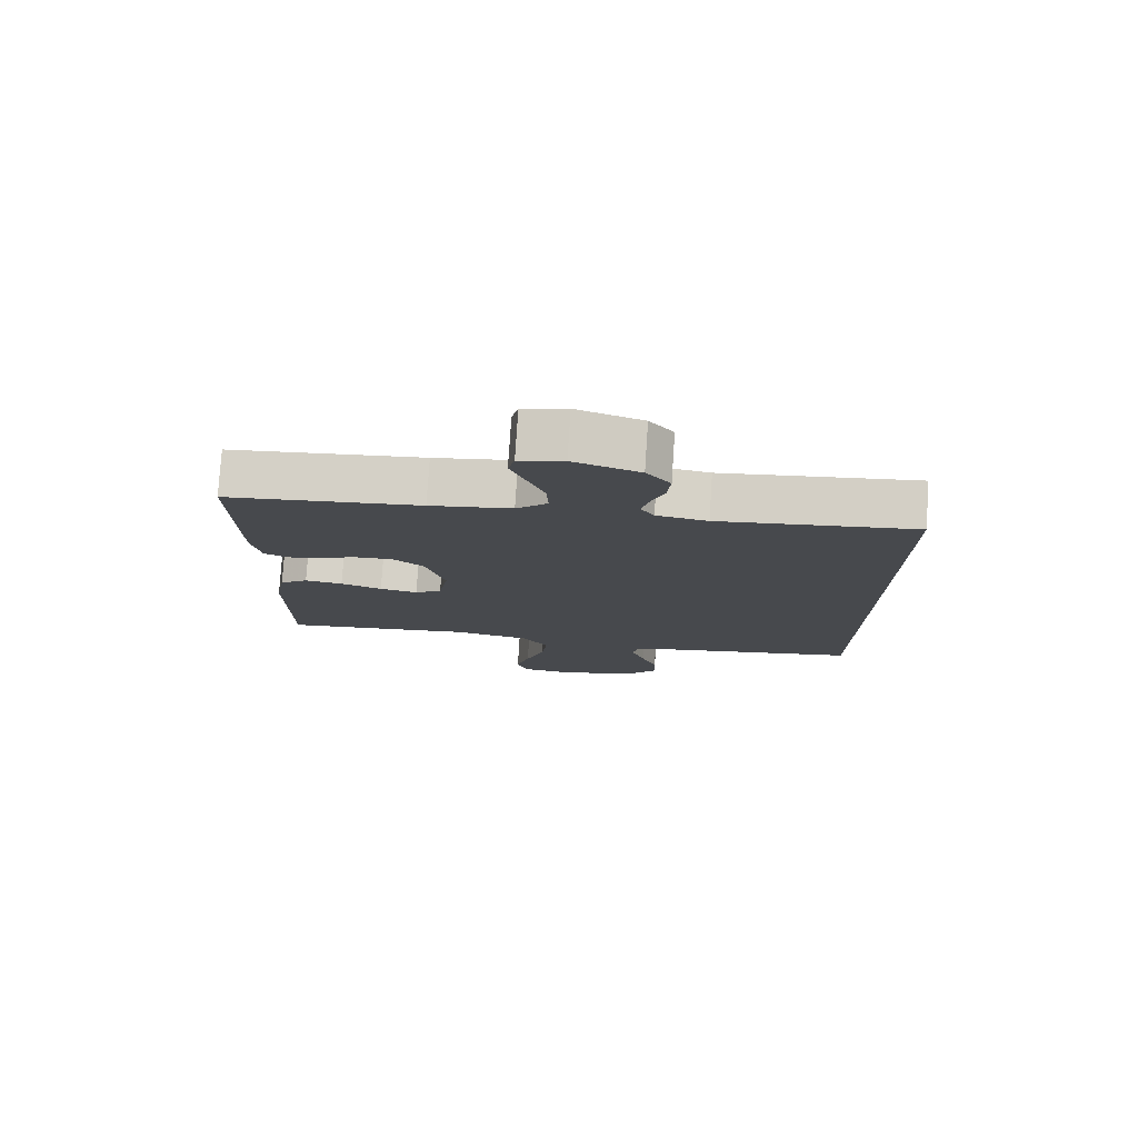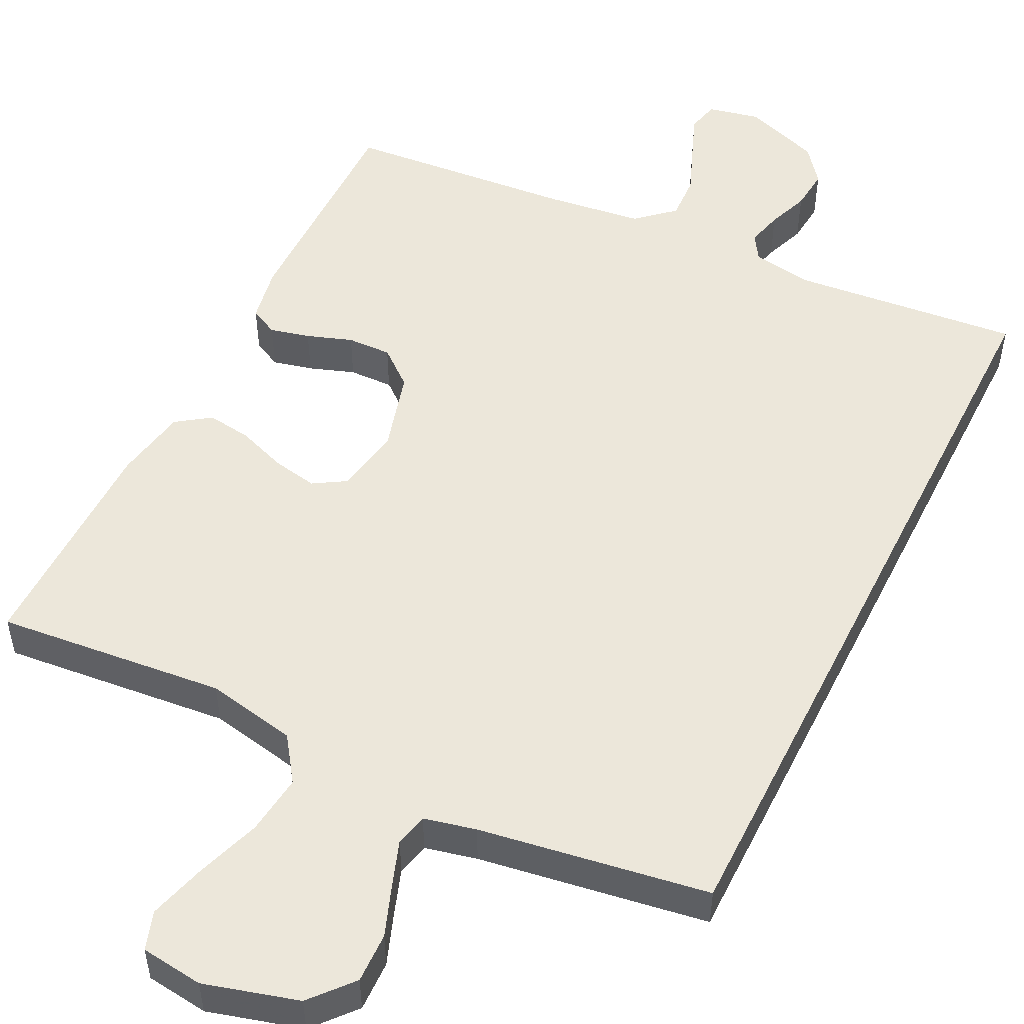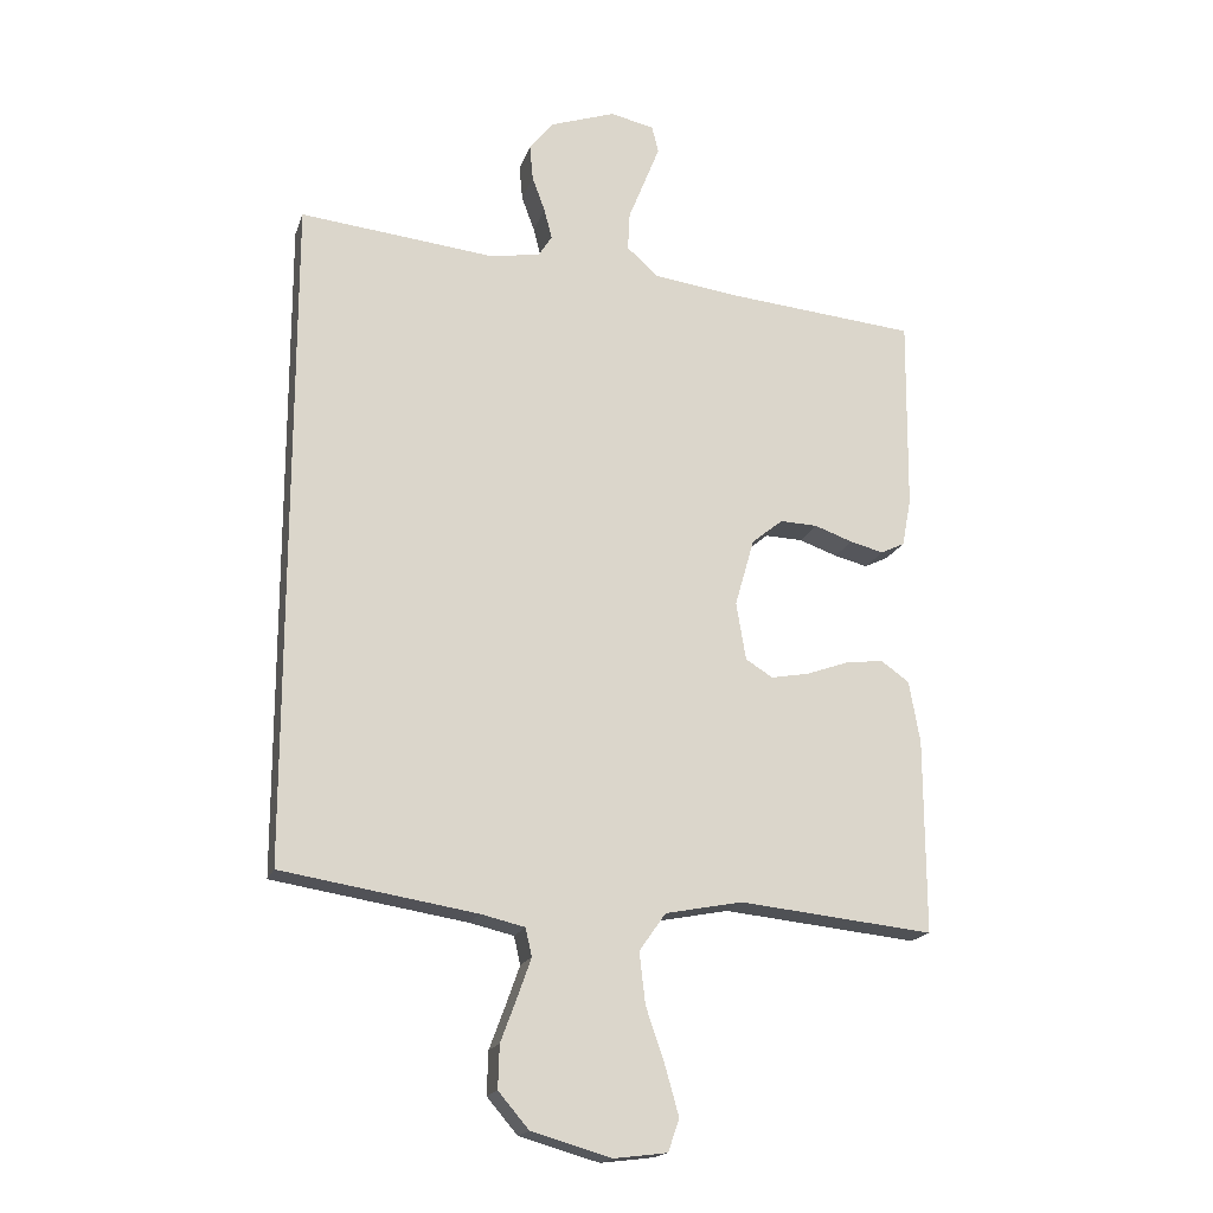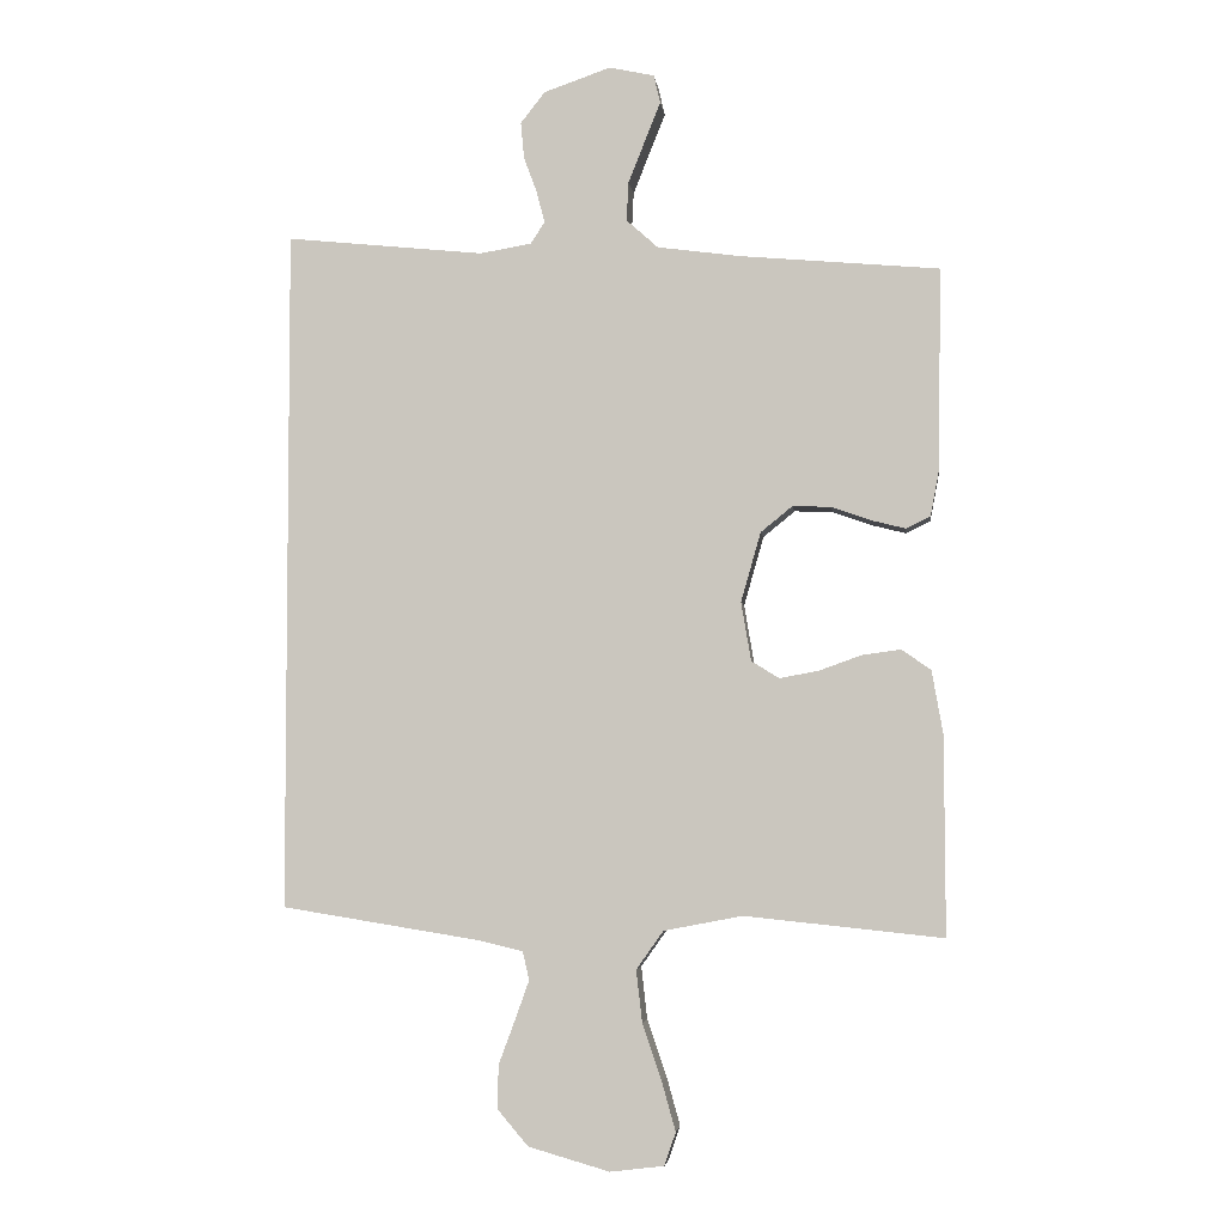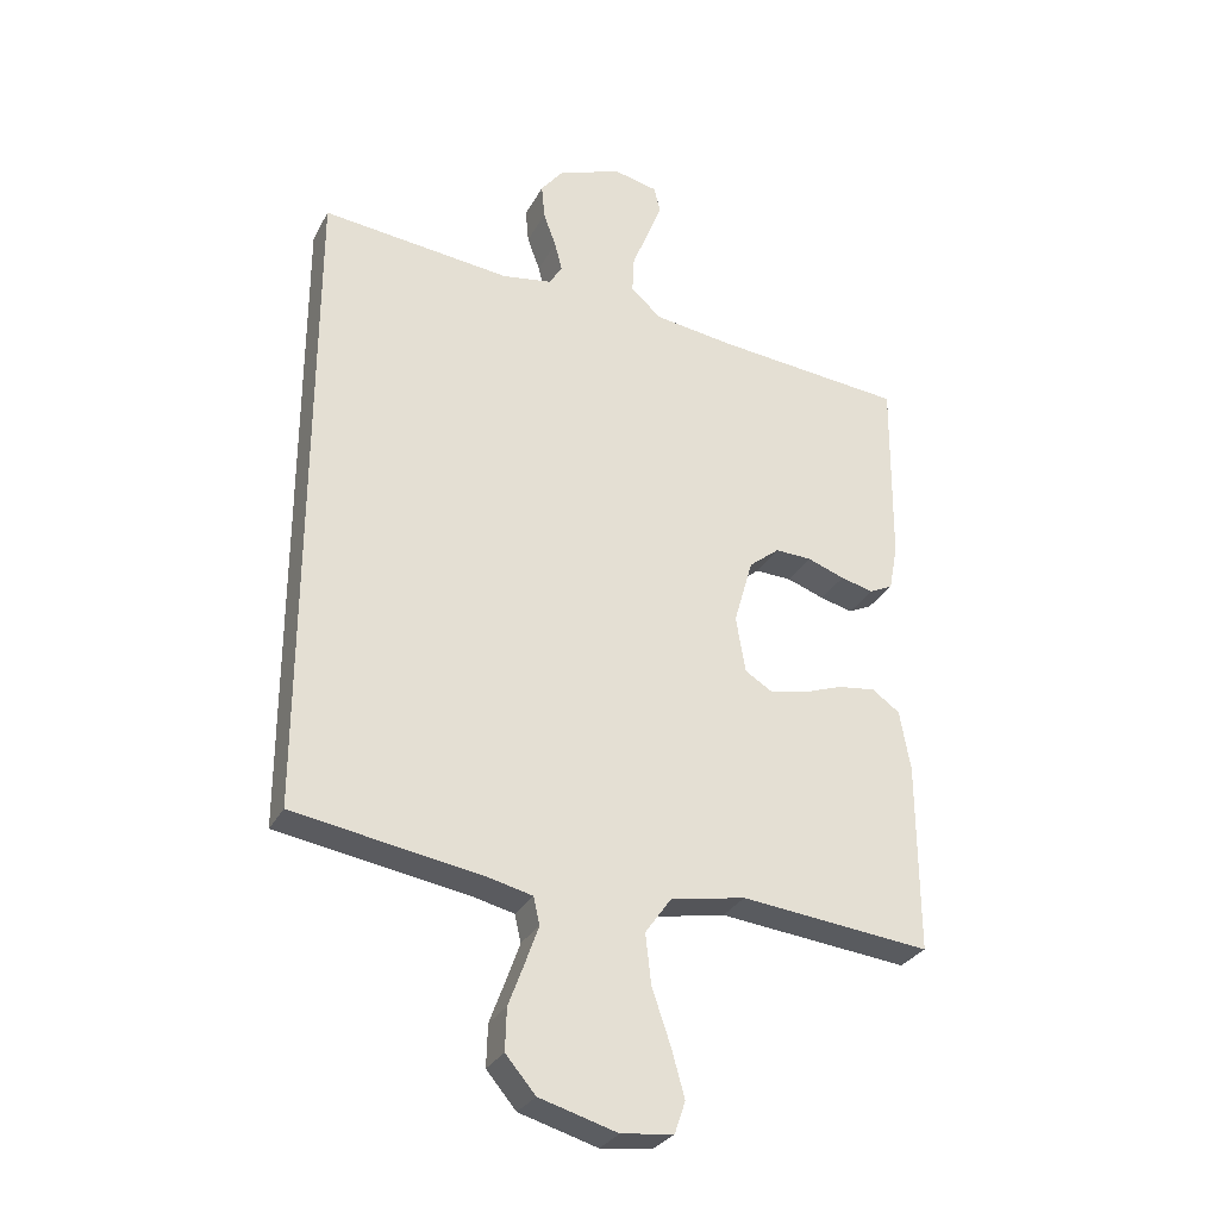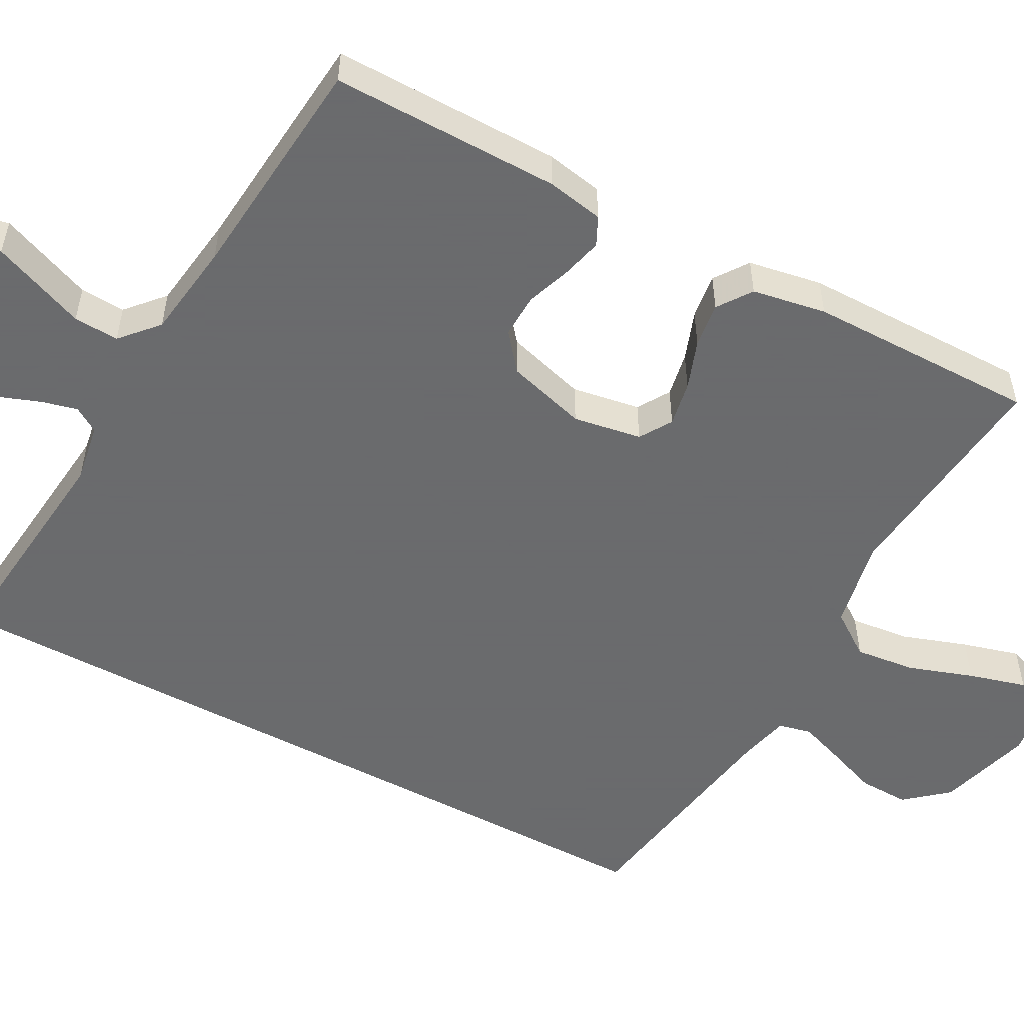
<metadata>
{"format":"obj","ext":"obj","renderer":"f3d","projection":"perspective","resolution":1024,"background":"white","views":[{"elev":78.1,"azim":-176.3,"up":"+Z"},{"elev":51.5,"azim":-153.4,"up":"+Y"},{"elev":-18.2,"azim":-15.8,"up":"+Z"},{"elev":-4.1,"azim":7.0,"up":"+Z"},{"elev":-30.0,"azim":-23.9,"up":"+Z"},{"elev":-53.2,"azim":61.6,"up":"+Y"}]}
</metadata>
<code>
v 0.5 0.07 0.5
v 0.497 0.07 0.2
v 0.483 0.07 0.126
v 0.446 0.07 0.108
v 0.394 0.07 0.121
v 0.335 0.07 0.142
v 0.277 0.07 0.144
v 0.229 0.07 0.105
v 0.199 0.07 0
v 0.214 0.07 -0.089
v 0.256 0.07 -0.115
v 0.315 0.07 -0.104
v 0.379 0.07 -0.081
v 0.438 0.07 -0.073
v 0.482 0.07 -0.104
v 0.499 0.07 -0.2
v 0.5 0.07 -0.5
v 0.2 0.07 -0.469
v 0.081 0.07 -0.492
v 0.04 0.07 -0.55
v 0.049 0.07 -0.629
v 0.078 0.07 -0.714
v 0.099 0.07 -0.789
v 0.082 0.07 -0.839
v 0 0.07 -0.849
v -0.123 0.07 -0.814
v -0.17 0.07 -0.759
v -0.168 0.07 -0.693
v -0.143 0.07 -0.626
v -0.122 0.07 -0.567
v -0.132 0.07 -0.524
v -0.2 0.07 -0.508
v -0.5 0.07 -0.46
v -0.5 0.07 0.573
v -0.2 0.07 0.542
v -0.122 0.07 0.555
v -0.101 0.07 0.588
v -0.113 0.07 0.635
v -0.133 0.07 0.689
v -0.138 0.07 0.744
v -0.101 0.07 0.791
v 0 0.07 0.826
v 0.068 0.07 0.811
v 0.078 0.07 0.769
v 0.055 0.07 0.711
v 0.029 0.07 0.646
v 0.026 0.07 0.587
v 0.074 0.07 0.544
v 0.2 0.07 0.527
v 0.5 0 0.5
v 0.497 0 0.2
v 0.483 0 0.126
v 0.446 0 0.108
v 0.394 0 0.121
v 0.335 0 0.142
v 0.277 0 0.144
v 0.229 0 0.105
v 0.199 0 0
v 0.214 0 -0.089
v 0.256 0 -0.115
v 0.315 0 -0.104
v 0.379 0 -0.081
v 0.438 0 -0.073
v 0.482 0 -0.104
v 0.499 0 -0.2
v 0.5 0 -0.5
v 0.2 0 -0.469
v 0.081 0 -0.492
v 0.04 0 -0.55
v 0.049 0 -0.629
v 0.078 0 -0.714
v 0.099 0 -0.789
v 0.082 0 -0.839
v 0 0 -0.849
v -0.123 0 -0.814
v -0.17 0 -0.759
v -0.168 0 -0.693
v -0.143 0 -0.626
v -0.122 0 -0.567
v -0.132 0 -0.524
v -0.2 0 -0.508
v -0.5 0 -0.46
v -0.5 0 0.573
v -0.2 0 0.542
v -0.122 0 0.555
v -0.101 0 0.588
v -0.113 0 0.635
v -0.133 0 0.689
v -0.138 0 0.744
v -0.101 0 0.791
v 0 0 0.826
v 0.068 0 0.811
v 0.078 0 0.769
v 0.055 0 0.711
v 0.029 0 0.646
v 0.026 0 0.587
v 0.074 0 0.544
v 0.2 0 0.527
f 43 44 45 46
f 41 42 43 46
f 41 46 47
f 38 39 40 41
f 37 38 41 47
f 36 37 47 48
f 32 33 34 35
f 31 32 35 36
f 30 31 36 48
f 26 27 28 29
f 26 29 30
f 21 22 23 24
f 21 24 25 26
f 15 16 17 18
f 15 18 19
f 12 13 14 15
f 11 12 15 19
f 10 11 19 20
f 3 4 5 6
f 1 2 3 6
f 49 1 6 7
f 48 49 7 8
f 30 48 8 9
f 20 21 26 30
f 9 10 20 30
f 95 94 93 92
f 95 92 91 90
f 96 95 90
f 90 89 88 87
f 96 90 87 86
f 97 96 86 85
f 84 83 82 81
f 85 84 81 80
f 97 85 80 79
f 78 77 76 75
f 79 78 75
f 73 72 71 70
f 75 74 73 70
f 67 66 65 64
f 68 67 64
f 64 63 62 61
f 68 64 61 60
f 69 68 60 59
f 55 54 53 52
f 55 52 51 50
f 56 55 50 98
f 57 56 98 97
f 58 57 97 79
f 79 75 70 69
f 79 69 59 58
f 1 50 51 2
f 2 51 52 3
f 3 52 53 4
f 4 53 54 5
f 5 54 55 6
f 6 55 56 7
f 7 56 57 8
f 8 57 58 9
f 9 58 59 10
f 10 59 60 11
f 11 60 61 12
f 12 61 62 13
f 13 62 63 14
f 14 63 64 15
f 15 64 65 16
f 16 65 66 17
f 17 66 67 18
f 18 67 68 19
f 19 68 69 20
f 20 69 70 21
f 21 70 71 22
f 22 71 72 23
f 23 72 73 24
f 24 73 74 25
f 25 74 75 26
f 26 75 76 27
f 27 76 77 28
f 28 77 78 29
f 29 78 79 30
f 30 79 80 31
f 31 80 81 32
f 32 81 82 33
f 33 82 83 34
f 34 83 84 35
f 35 84 85 36
f 36 85 86 37
f 37 86 87 38
f 38 87 88 39
f 39 88 89 40
f 40 89 90 41
f 41 90 91 42
f 42 91 92 43
f 43 92 93 44
f 44 93 94 45
f 45 94 95 46
f 46 95 96 47
f 47 96 97 48
f 48 97 98 49
f 49 98 50 1

</code>
